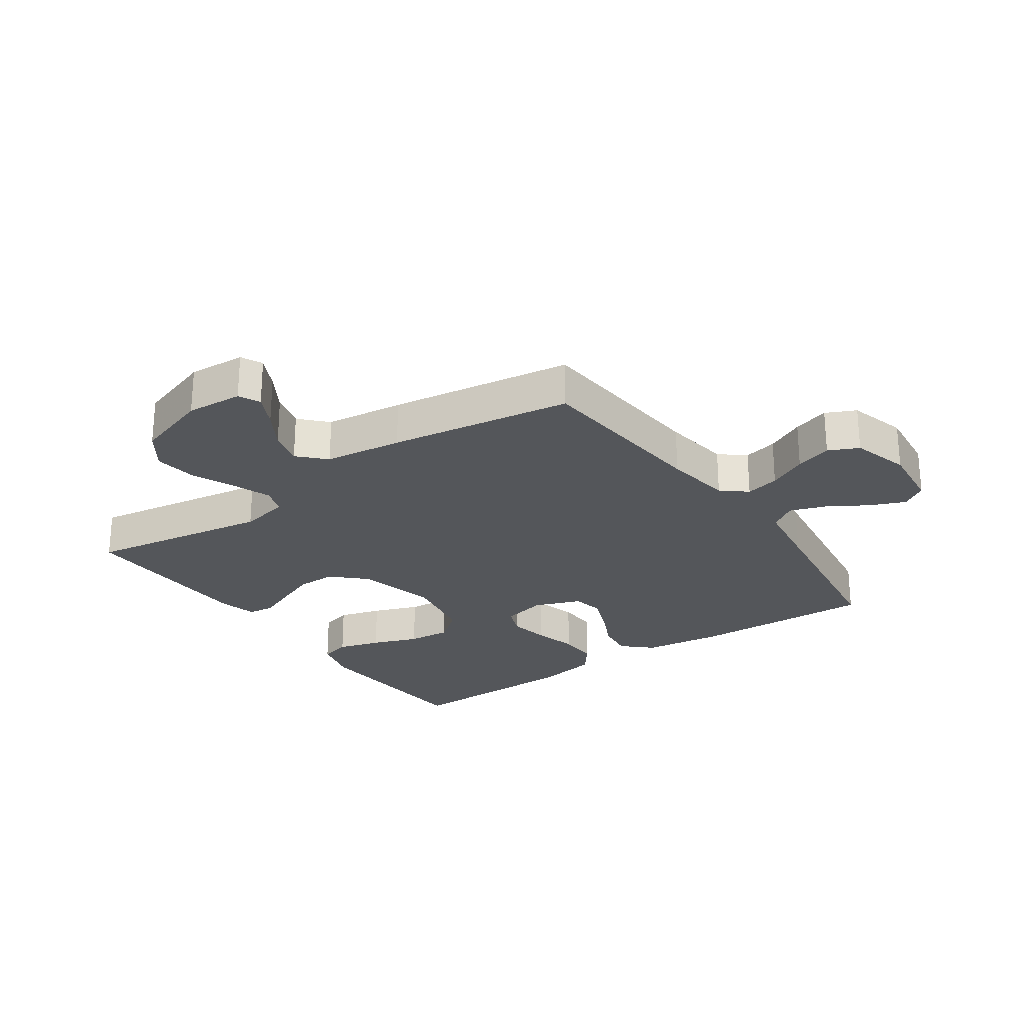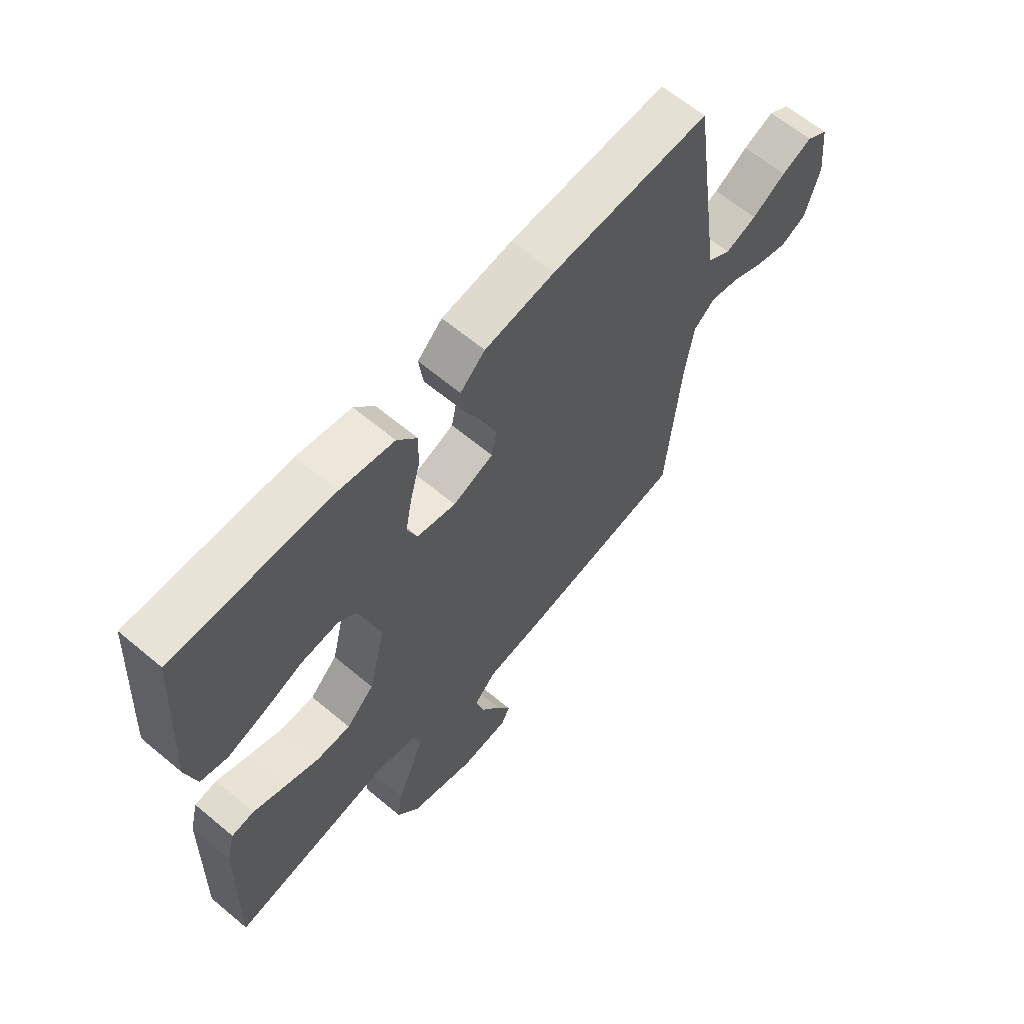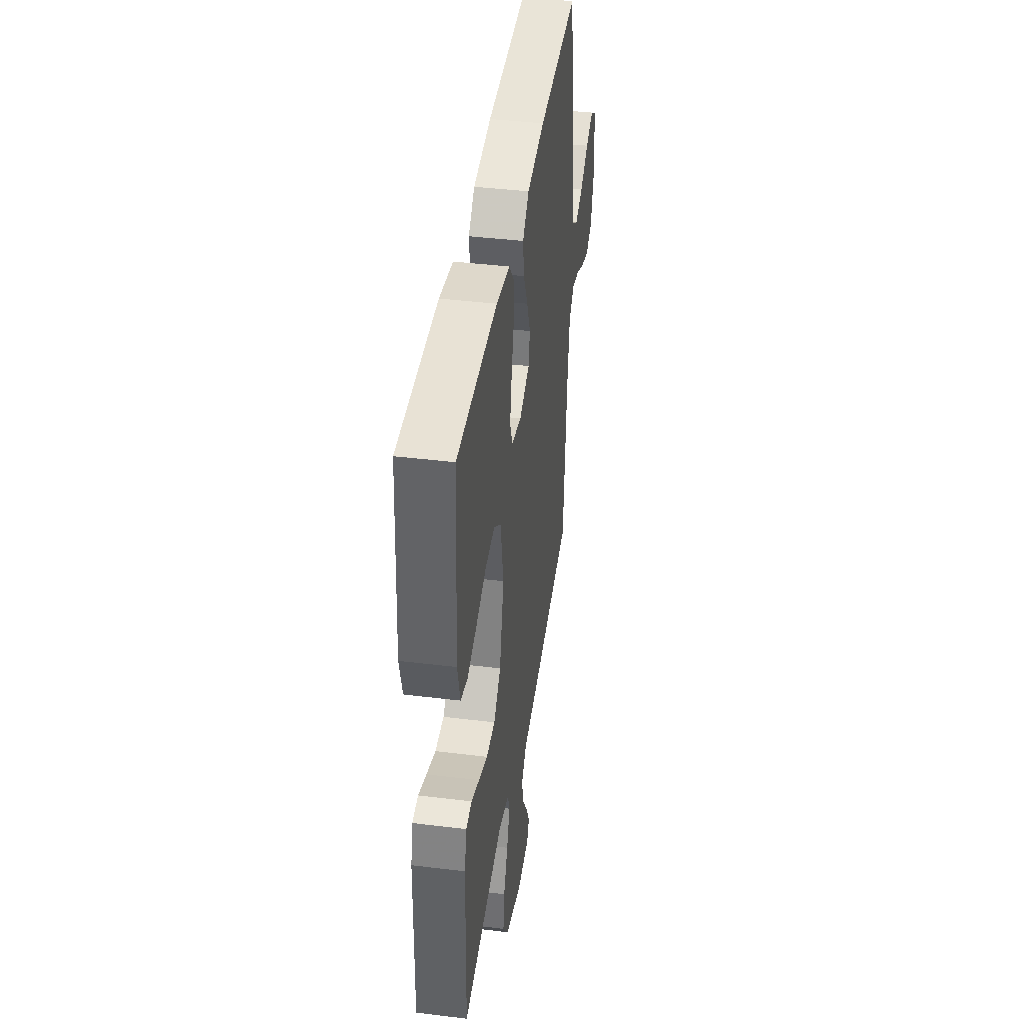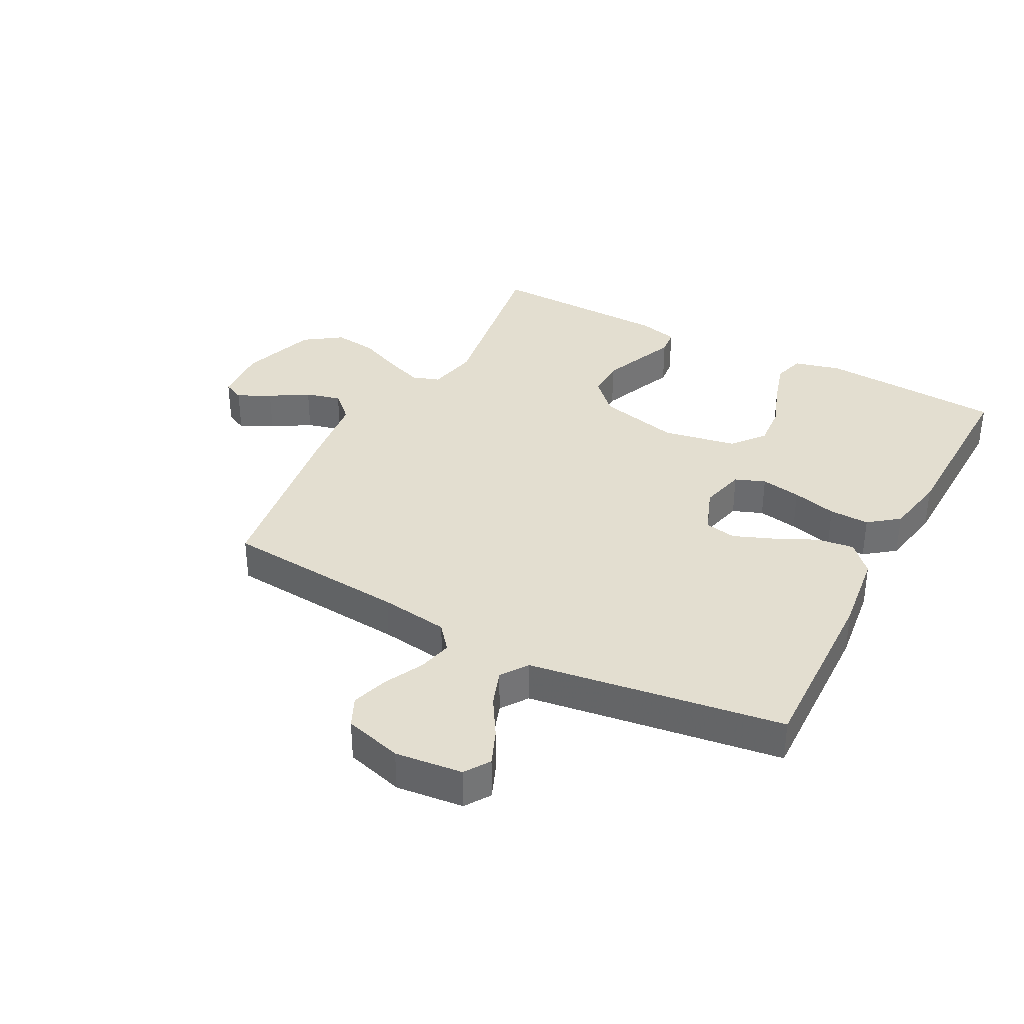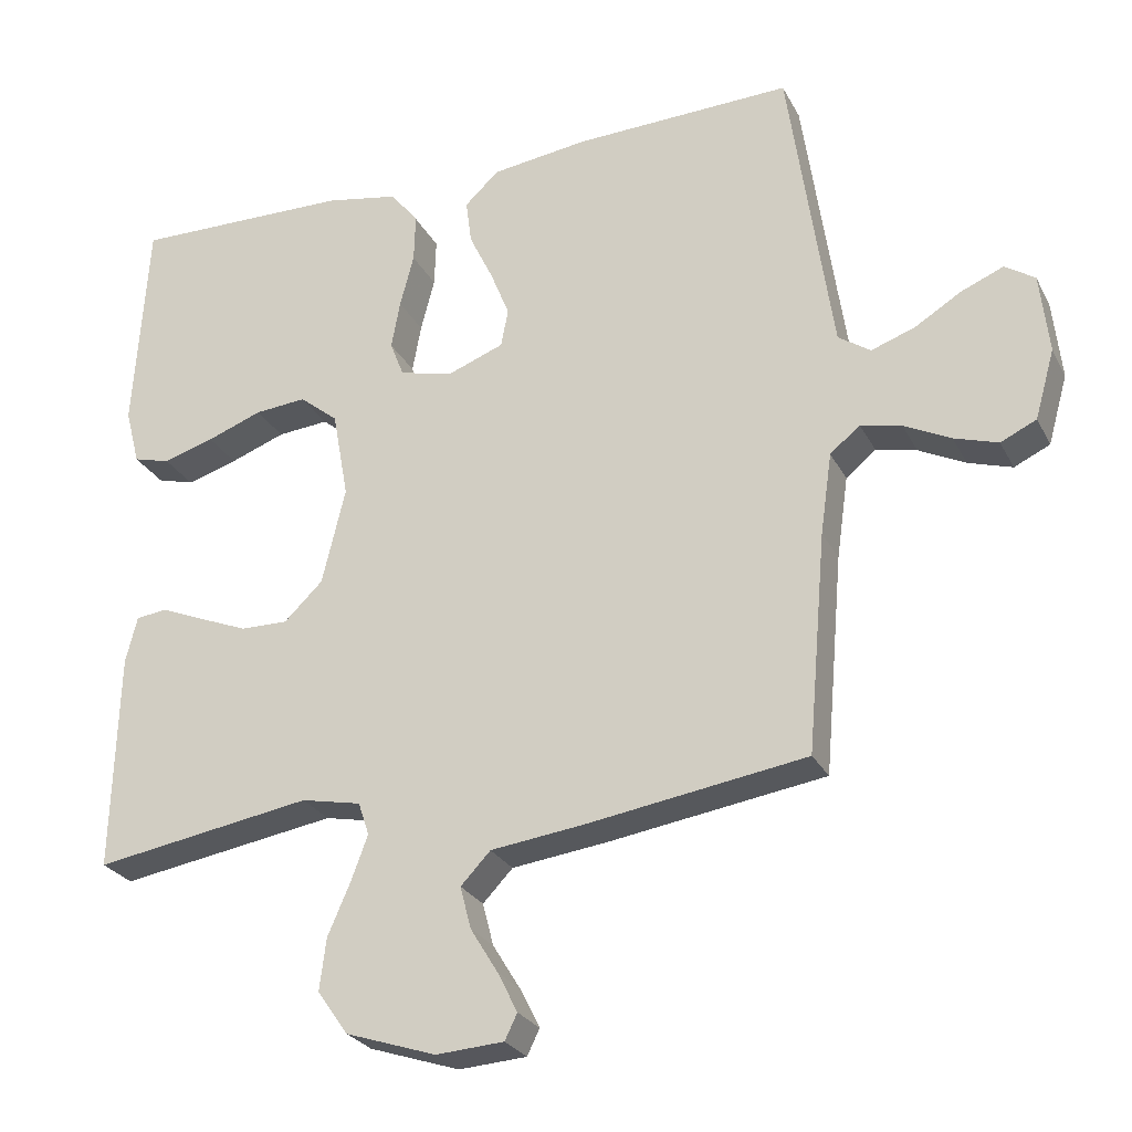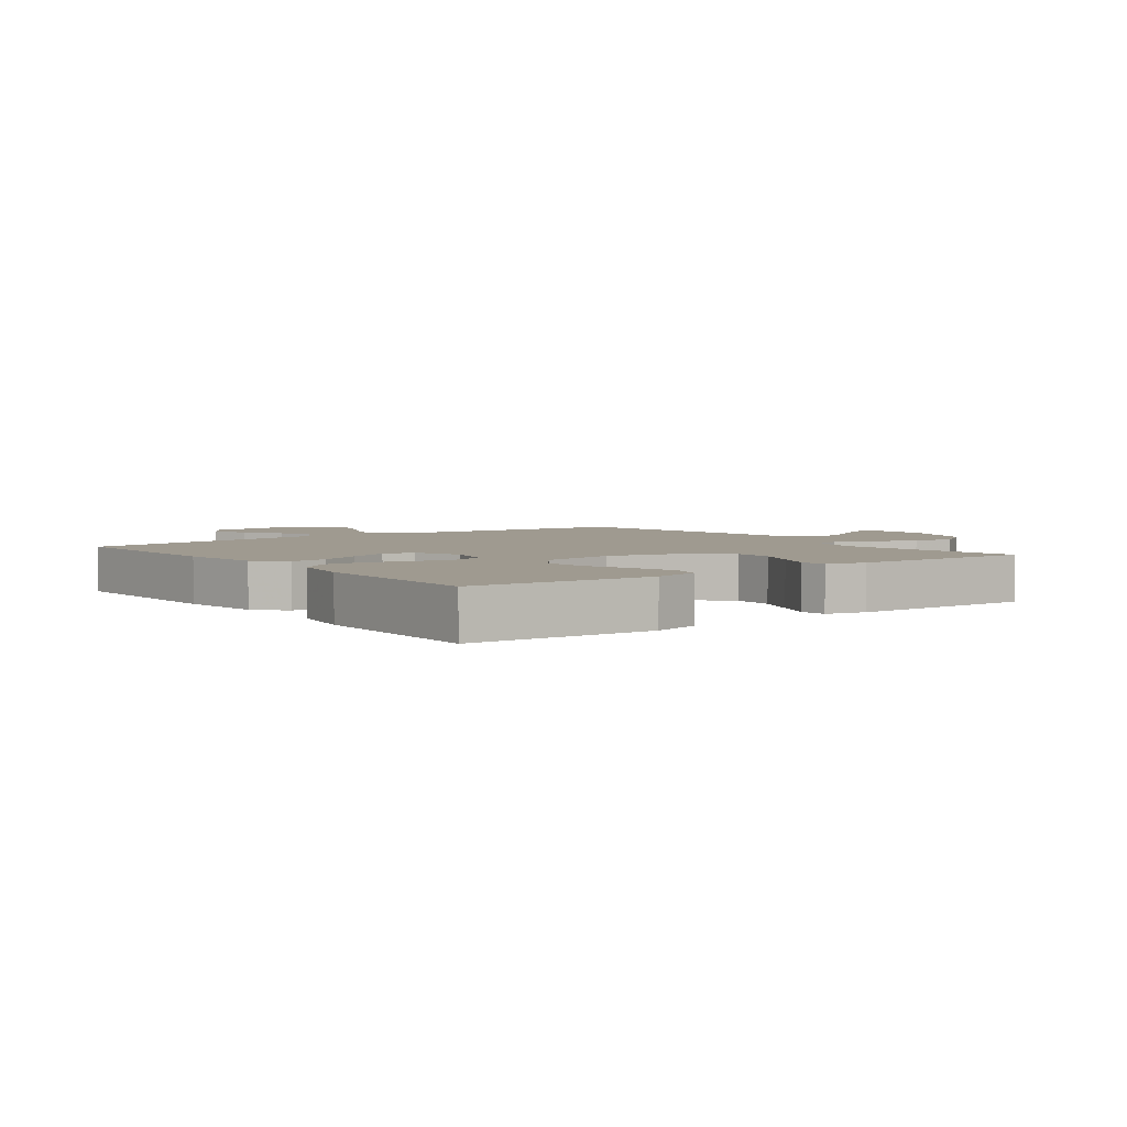
<metadata>
{"format":"obj","ext":"obj","renderer":"f3d","projection":"perspective","resolution":1024,"background":"white","views":[{"elev":-25.3,"azim":-145.1,"up":"+Y"},{"elev":63.5,"azim":130.2,"up":"+Z"},{"elev":41.7,"azim":98.4,"up":"+Z"},{"elev":35.7,"azim":-62.1,"up":"+Y"},{"elev":-26.5,"azim":-157.5,"up":"+Z"},{"elev":3.9,"azim":52.9,"up":"+Y"}]}
</metadata>
<code>
v -0.5 0.07 -0.5
v -0.526 0.07 -0.2
v -0.542 0.07 -0.088
v -0.583 0.07 -0.054
v -0.639 0.07 -0.067
v -0.703 0.07 -0.099
v -0.763 0.07 -0.118
v -0.812 0.07 -0.095
v -0.839 0.07 0
v -0.827 0.07 0.11
v -0.786 0.07 0.137
v -0.728 0.07 0.113
v -0.664 0.07 0.074
v -0.604 0.07 0.053
v -0.56 0.07 0.083
v -0.543 0.07 0.2
v -0.5 0.07 0.5
v -0.2 0.07 0.491
v -0.067 0.07 0.474
v -0.02 0.07 0.43
v -0.028 0.07 0.369
v -0.061 0.07 0.3
v -0.087 0.07 0.235
v -0.077 0.07 0.183
v 0 0.07 0.154
v 0.074 0.07 0.172
v 0.093 0.07 0.221
v 0.081 0.07 0.287
v 0.062 0.07 0.36
v 0.06 0.07 0.426
v 0.098 0.07 0.475
v 0.2 0.07 0.494
v 0.5 0.07 0.5
v 0.519 0.07 0.2
v 0.499 0.07 0.123
v 0.448 0.07 0.109
v 0.378 0.07 0.13
v 0.302 0.07 0.158
v 0.231 0.07 0.164
v 0.178 0.07 0.121
v 0.156 0.07 0
v 0.188 0.07 -0.133
v 0.241 0.07 -0.184
v 0.306 0.07 -0.183
v 0.373 0.07 -0.156
v 0.433 0.07 -0.131
v 0.476 0.07 -0.136
v 0.492 0.07 -0.2
v 0.5 0.07 -0.5
v 0.2 0.07 -0.452
v 0.118 0.07 -0.469
v 0.103 0.07 -0.514
v 0.126 0.07 -0.576
v 0.157 0.07 -0.647
v 0.166 0.07 -0.718
v 0.124 0.07 -0.778
v 0 0.07 -0.819
v -0.093 0.07 -0.813
v -0.11 0.07 -0.778
v -0.083 0.07 -0.724
v -0.045 0.07 -0.662
v -0.03 0.07 -0.604
v -0.071 0.07 -0.561
v -0.2 0.07 -0.545
v -0.5 0 -0.5
v -0.526 0 -0.2
v -0.542 0 -0.088
v -0.583 0 -0.054
v -0.639 0 -0.067
v -0.703 0 -0.099
v -0.763 0 -0.118
v -0.812 0 -0.095
v -0.839 0 0
v -0.827 0 0.11
v -0.786 0 0.137
v -0.728 0 0.113
v -0.664 0 0.074
v -0.604 0 0.053
v -0.56 0 0.083
v -0.543 0 0.2
v -0.5 0 0.5
v -0.2 0 0.491
v -0.067 0 0.474
v -0.02 0 0.43
v -0.028 0 0.369
v -0.061 0 0.3
v -0.087 0 0.235
v -0.077 0 0.183
v 0 0 0.154
v 0.074 0 0.172
v 0.093 0 0.221
v 0.081 0 0.287
v 0.062 0 0.36
v 0.06 0 0.426
v 0.098 0 0.475
v 0.2 0 0.494
v 0.5 0 0.5
v 0.519 0 0.2
v 0.499 0 0.123
v 0.448 0 0.109
v 0.378 0 0.13
v 0.302 0 0.158
v 0.231 0 0.164
v 0.178 0 0.121
v 0.156 0 0
v 0.188 0 -0.133
v 0.241 0 -0.184
v 0.306 0 -0.183
v 0.373 0 -0.156
v 0.433 0 -0.131
v 0.476 0 -0.136
v 0.492 0 -0.2
v 0.5 0 -0.5
v 0.2 0 -0.452
v 0.118 0 -0.469
v 0.103 0 -0.514
v 0.126 0 -0.576
v 0.157 0 -0.647
v 0.166 0 -0.718
v 0.124 0 -0.778
v 0 0 -0.819
v -0.093 0 -0.813
v -0.11 0 -0.778
v -0.083 0 -0.724
v -0.045 0 -0.662
v -0.03 0 -0.604
v -0.071 0 -0.561
v -0.2 0 -0.545
f 63 64 1 2
f 59 60 61
f 58 59 61
f 57 58 61
f 56 57 61
f 55 56 61
f 54 55 61
f 53 54 61
f 52 53 61 62
f 51 52 62 63
f 48 49 50
f 47 48 50
f 46 47 50
f 45 46 50
f 44 45 50 51
f 51 63 2
f 44 51 2
f 43 44 2
f 36 37 38
f 35 36 38
f 34 35 38
f 33 34 38
f 32 33 38
f 31 32 38
f 30 31 38
f 29 30 38
f 28 29 38
f 27 28 38 39
f 26 27 39 40
f 20 21 22
f 19 20 22
f 18 19 22
f 17 18 22
f 16 17 22
f 15 16 22 23
f 14 15 23 24
f 11 12 13
f 10 11 13
f 9 10 13
f 8 9 13
f 7 8 13
f 6 7 13
f 5 6 13
f 4 5 13 14
f 14 24 25
f 4 14 25
f 3 4 25
f 42 43 2 3
f 3 25 26
f 42 3 26
f 41 42 26
f 26 40 41
f 66 65 128 127
f 125 124 123
f 125 123 122
f 125 122 121
f 125 121 120
f 125 120 119
f 125 119 118
f 125 118 117
f 126 125 117 116
f 127 126 116 115
f 114 113 112
f 114 112 111
f 114 111 110
f 114 110 109
f 115 114 109 108
f 66 127 115
f 66 115 108
f 66 108 107
f 102 101 100
f 102 100 99
f 102 99 98
f 102 98 97
f 102 97 96
f 102 96 95
f 102 95 94
f 102 94 93
f 102 93 92
f 103 102 92 91
f 104 103 91 90
f 86 85 84
f 86 84 83
f 86 83 82
f 86 82 81
f 86 81 80
f 87 86 80 79
f 88 87 79 78
f 77 76 75
f 77 75 74
f 77 74 73
f 77 73 72
f 77 72 71
f 77 71 70
f 77 70 69
f 78 77 69 68
f 89 88 78
f 89 78 68
f 89 68 67
f 67 66 107 106
f 90 89 67
f 90 67 106
f 90 106 105
f 105 104 90
f 1 65 66 2
f 2 66 67 3
f 3 67 68 4
f 4 68 69 5
f 5 69 70 6
f 6 70 71 7
f 7 71 72 8
f 8 72 73 9
f 9 73 74 10
f 10 74 75 11
f 11 75 76 12
f 12 76 77 13
f 13 77 78 14
f 14 78 79 15
f 15 79 80 16
f 16 80 81 17
f 17 81 82 18
f 18 82 83 19
f 19 83 84 20
f 20 84 85 21
f 21 85 86 22
f 22 86 87 23
f 23 87 88 24
f 24 88 89 25
f 25 89 90 26
f 26 90 91 27
f 27 91 92 28
f 28 92 93 29
f 29 93 94 30
f 30 94 95 31
f 31 95 96 32
f 32 96 97 33
f 33 97 98 34
f 34 98 99 35
f 35 99 100 36
f 36 100 101 37
f 37 101 102 38
f 38 102 103 39
f 39 103 104 40
f 40 104 105 41
f 41 105 106 42
f 42 106 107 43
f 43 107 108 44
f 44 108 109 45
f 45 109 110 46
f 46 110 111 47
f 47 111 112 48
f 48 112 113 49
f 49 113 114 50
f 50 114 115 51
f 51 115 116 52
f 52 116 117 53
f 53 117 118 54
f 54 118 119 55
f 55 119 120 56
f 56 120 121 57
f 57 121 122 58
f 58 122 123 59
f 59 123 124 60
f 60 124 125 61
f 61 125 126 62
f 62 126 127 63
f 63 127 128 64
f 64 128 65 1

</code>
